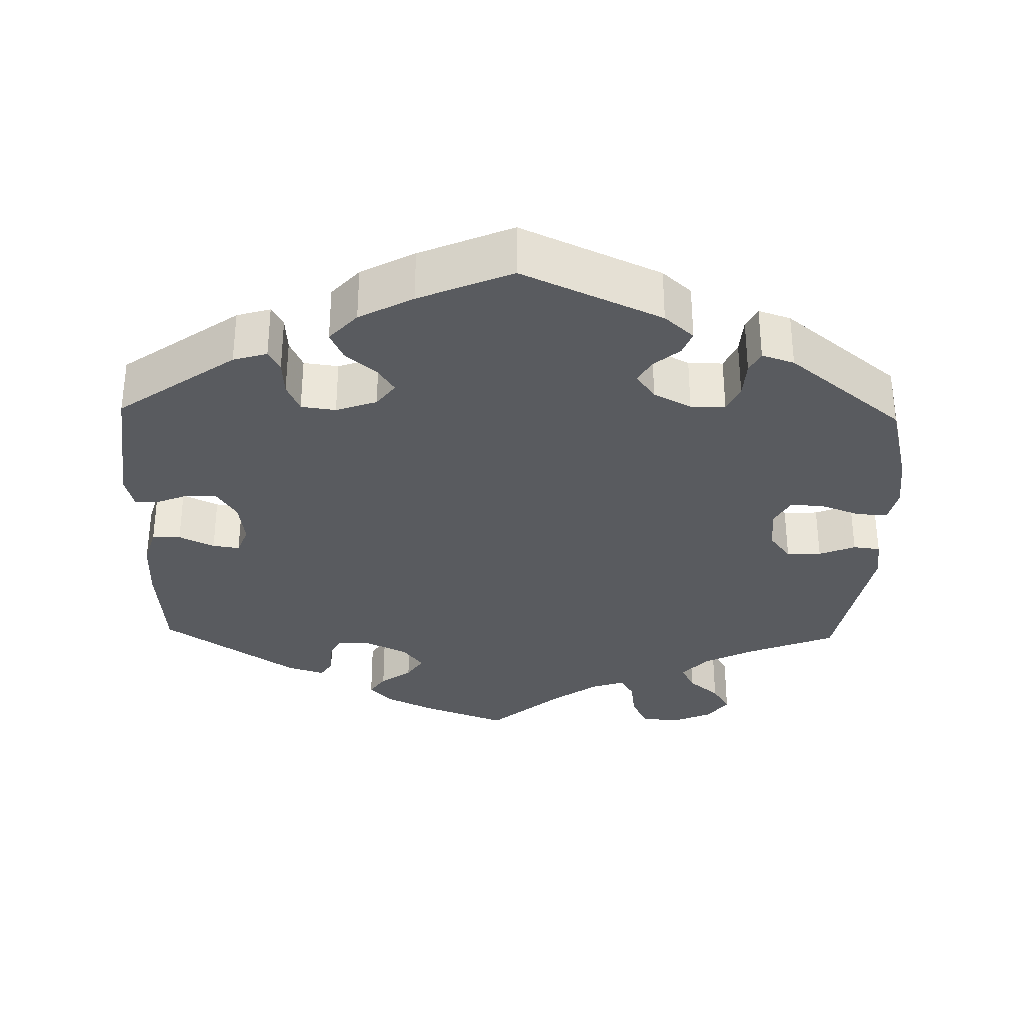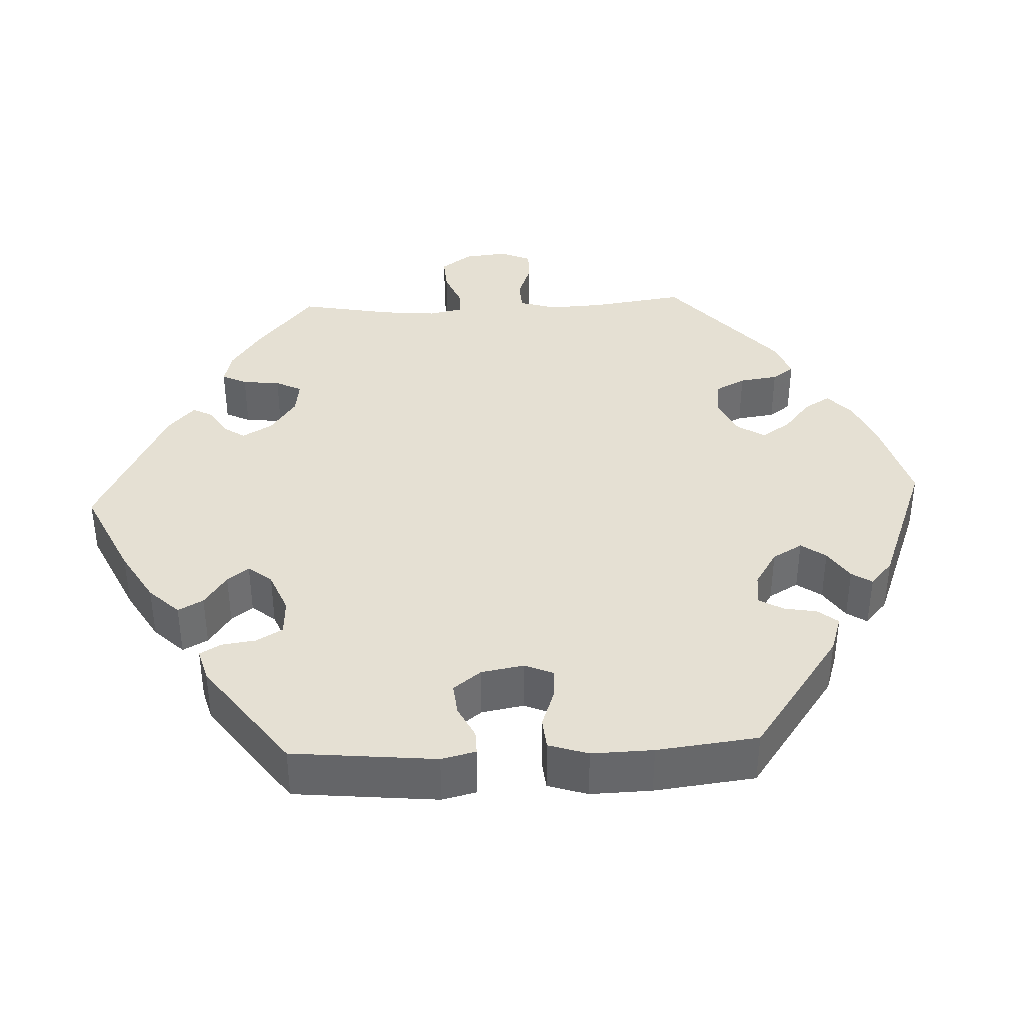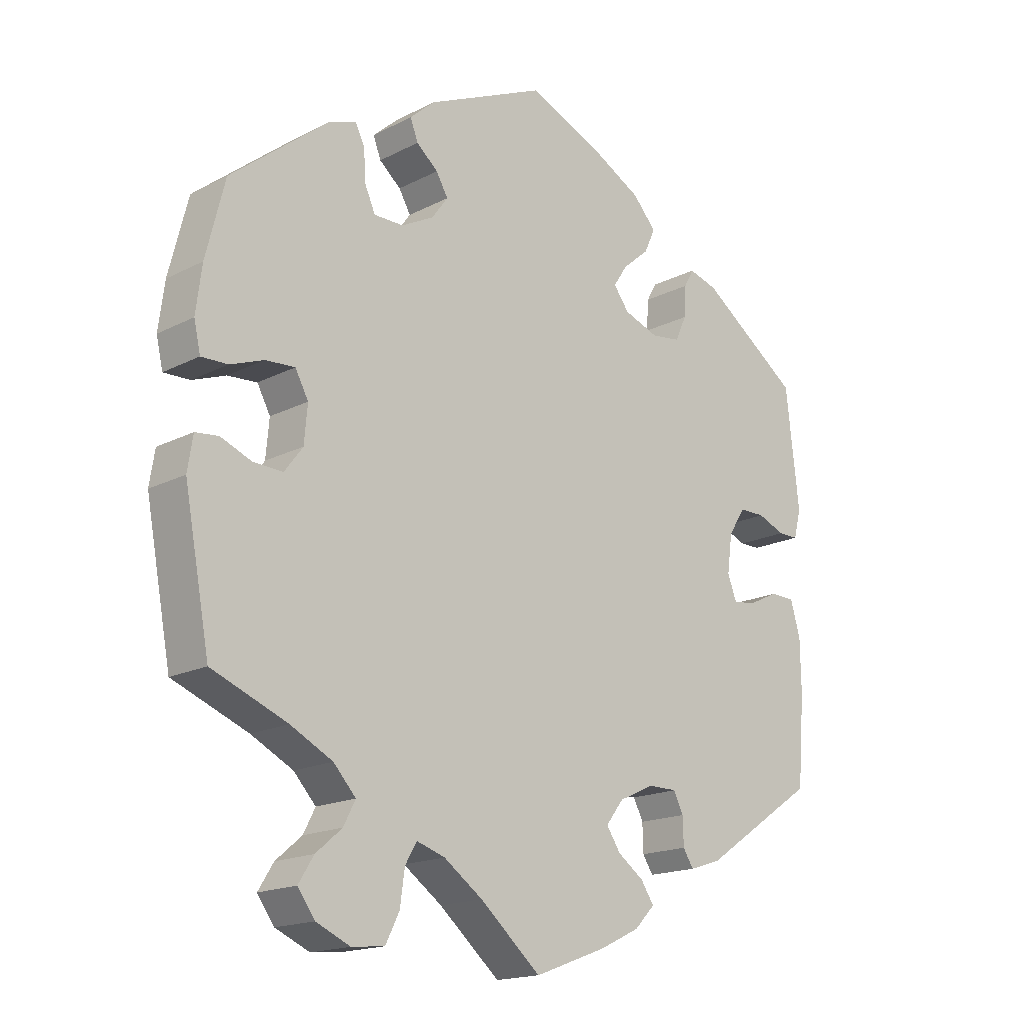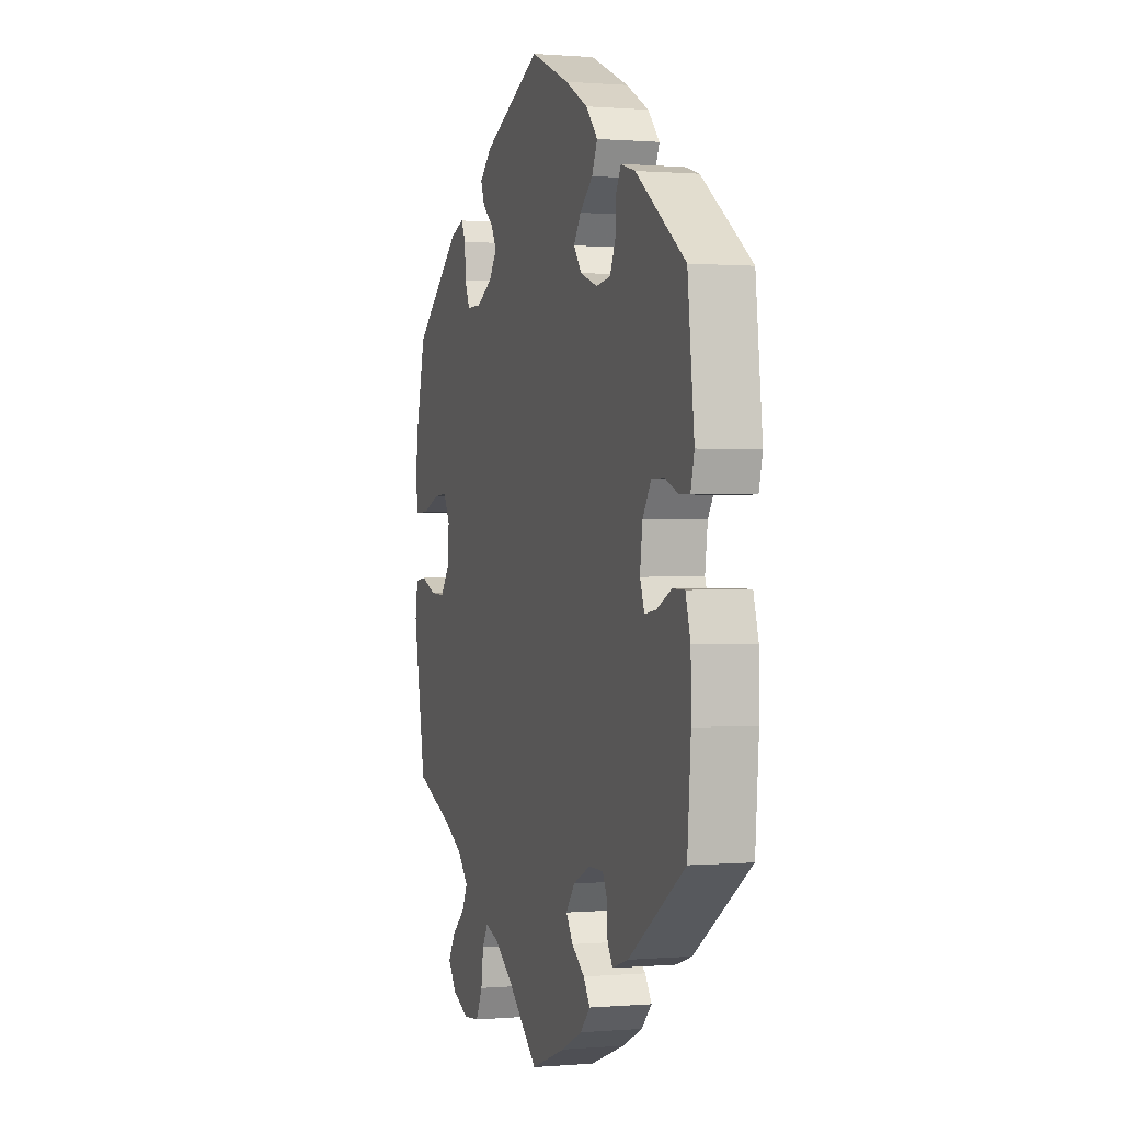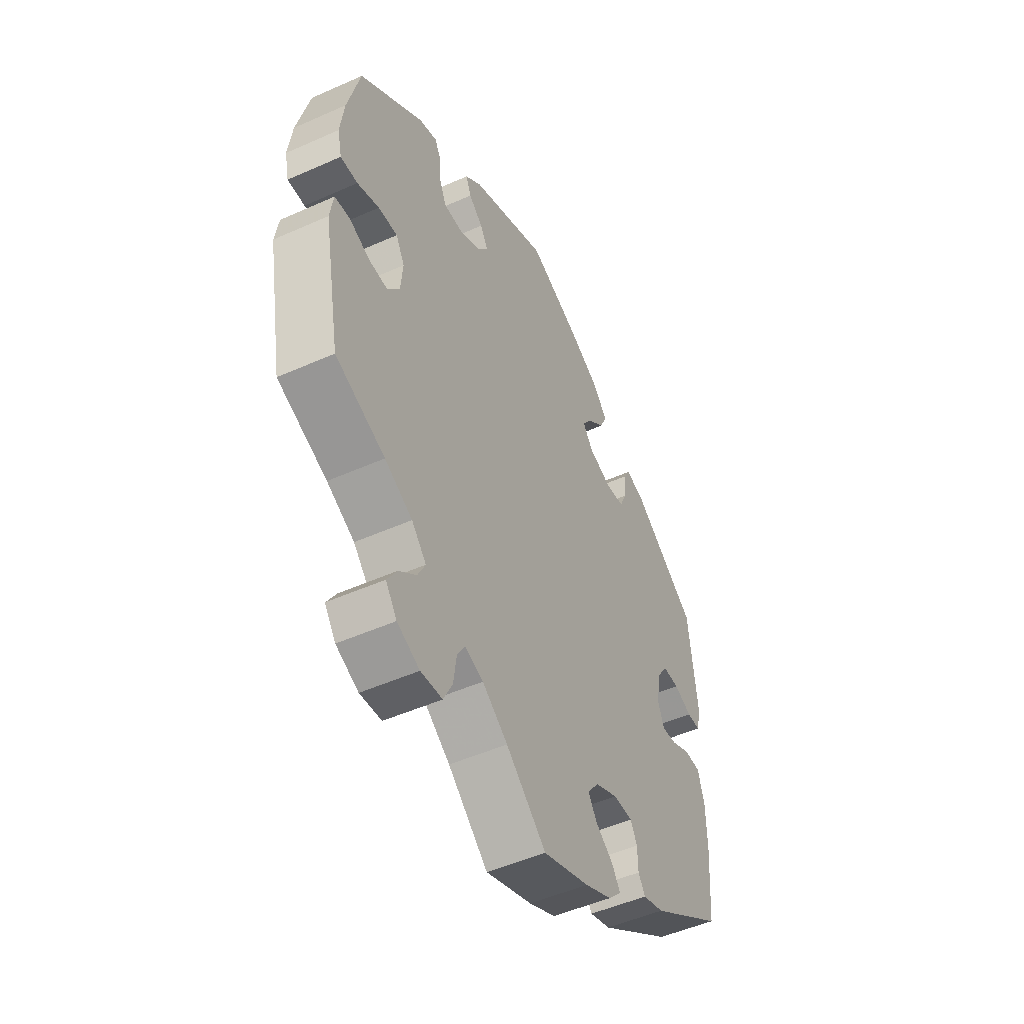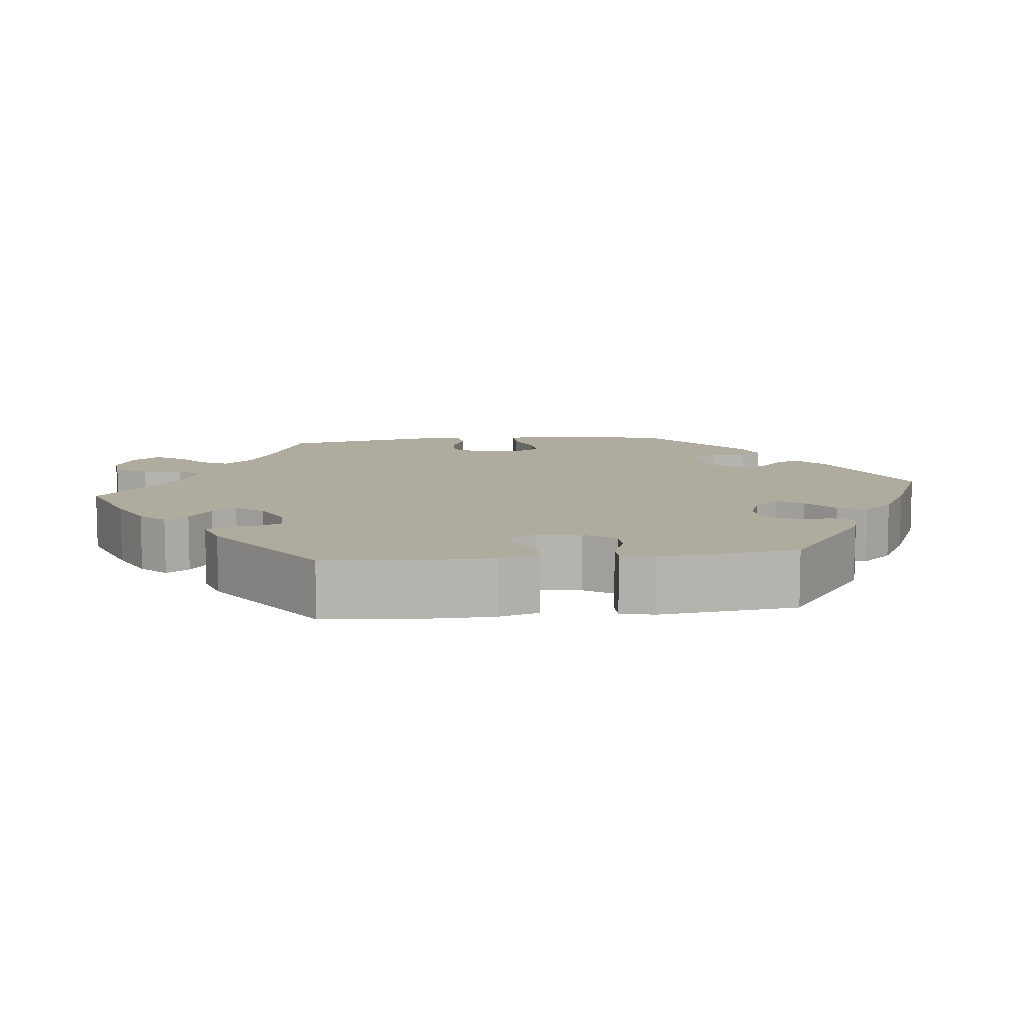
<metadata>
{"format":"obj","ext":"obj","renderer":"f3d","projection":"perspective","resolution":1024,"background":"white","views":[{"elev":-32.6,"azim":-1.5,"up":"+Y"},{"elev":38.2,"azim":-32.7,"up":"+Y"},{"elev":-17.3,"azim":135.7,"up":"+Z"},{"elev":0.4,"azim":-107.6,"up":"+Z"},{"elev":-50.1,"azim":116.1,"up":"+Z"},{"elev":9.7,"azim":-96.5,"up":"+Y"}]}
</metadata>
<code>
v -0.512 0.07 -0.156
v -0.511 0.07 -0.077
v -0.496 0.07 -0.025
v -0.459 0.07 -0.024
v -0.413 0.07 -0.046
v -0.378 0.07 -0.051
v -0.364 0.07 -0.014
v -0.372 0.07 0.044
v -0.398 0.07 0.084
v -0.437 0.07 0.084
v -0.479 0.07 0.067
v -0.51 0.07 0.067
v -0.521 0.07 0.11
v -0.501 0.07 0.288
v -0.349 0.07 0.397
v -0.305 0.07 0.41
v -0.29 0.07 0.383
v -0.287 0.07 0.336
v -0.27 0.07 0.298
v -0.225 0.07 0.292
v -0.172 0.07 0.311
v -0.148 0.07 0.343
v -0.17 0.07 0.376
v -0.21 0.07 0.41
v -0.227 0.07 0.447
v -0.191 0.07 0.487
v -0.121 0.07 0.525
v 0 0.07 0.577
v 0.182 0.07 0.495
v 0.22 0.07 0.461
v 0.208 0.07 0.43
v 0.175 0.07 0.402
v 0.157 0.07 0.371
v 0.182 0.07 0.337
v 0.231 0.07 0.311
v 0.276 0.07 0.311
v 0.292 0.07 0.347
v 0.295 0.07 0.395
v 0.309 0.07 0.423
v 0.351 0.07 0.409
v 0.5 0.07 0.289
v 0.529 0.07 0.174
v 0.538 0.07 0.104
v 0.528 0.07 0.06
v 0.488 0.07 0.061
v 0.437 0.07 0.08
v 0.392 0.07 0.083
v 0.372 0.07 0.046
v 0.377 0.07 -0.01
v 0.405 0.07 -0.047
v 0.45 0.07 -0.045
v 0.497 0.07 -0.026
v 0.532 0.07 -0.03
v 0.54 0.07 -0.081
v 0.501 0.07 -0.289
v 0.386 0.07 -0.335
v 0.322 0.07 -0.368
v 0.288 0.07 -0.405
v 0.306 0.07 -0.44
v 0.346 0.07 -0.474
v 0.369 0.07 -0.511
v 0.343 0.07 -0.547
v 0.291 0.07 -0.57
v 0.241 0.07 -0.565
v 0.22 0.07 -0.523
v 0.213 0.07 -0.472
v 0.195 0.07 -0.442
v 0.152 0.07 -0.456
v 0.093 0.07 -0.498
v 0 0.07 -0.578
v -0.108 0.07 -0.538
v -0.171 0.07 -0.508
v -0.202 0.07 -0.476
v -0.182 0.07 -0.446
v -0.142 0.07 -0.417
v -0.121 0.07 -0.385
v -0.148 0.07 -0.35
v -0.201 0.07 -0.325
v -0.246 0.07 -0.325
v -0.261 0.07 -0.355
v -0.262 0.07 -0.397
v -0.278 0.07 -0.422
v -0.327 0.07 -0.406
v -0.501 0.07 -0.289
v -0.512 0 -0.156
v -0.511 0 -0.077
v -0.496 0 -0.025
v -0.459 0 -0.024
v -0.413 0 -0.046
v -0.378 0 -0.051
v -0.364 0 -0.014
v -0.372 0 0.044
v -0.398 0 0.084
v -0.437 0 0.084
v -0.479 0 0.067
v -0.51 0 0.067
v -0.521 0 0.11
v -0.501 0 0.288
v -0.349 0 0.397
v -0.305 0 0.41
v -0.29 0 0.383
v -0.287 0 0.336
v -0.27 0 0.298
v -0.225 0 0.292
v -0.172 0 0.311
v -0.148 0 0.343
v -0.17 0 0.376
v -0.21 0 0.41
v -0.227 0 0.447
v -0.191 0 0.487
v -0.121 0 0.525
v 0 0 0.577
v 0.182 0 0.495
v 0.22 0 0.461
v 0.208 0 0.43
v 0.175 0 0.402
v 0.157 0 0.371
v 0.182 0 0.337
v 0.231 0 0.311
v 0.276 0 0.311
v 0.292 0 0.347
v 0.295 0 0.395
v 0.309 0 0.423
v 0.351 0 0.409
v 0.5 0 0.289
v 0.529 0 0.174
v 0.538 0 0.104
v 0.528 0 0.06
v 0.488 0 0.061
v 0.437 0 0.08
v 0.392 0 0.083
v 0.372 0 0.046
v 0.377 0 -0.01
v 0.405 0 -0.047
v 0.45 0 -0.045
v 0.497 0 -0.026
v 0.532 0 -0.03
v 0.54 0 -0.081
v 0.501 0 -0.289
v 0.386 0 -0.335
v 0.322 0 -0.368
v 0.288 0 -0.405
v 0.306 0 -0.44
v 0.346 0 -0.474
v 0.369 0 -0.511
v 0.343 0 -0.547
v 0.291 0 -0.57
v 0.241 0 -0.565
v 0.22 0 -0.523
v 0.213 0 -0.472
v 0.195 0 -0.442
v 0.152 0 -0.456
v 0.093 0 -0.498
v 0 0 -0.578
v -0.108 0 -0.538
v -0.171 0 -0.508
v -0.202 0 -0.476
v -0.182 0 -0.446
v -0.142 0 -0.417
v -0.121 0 -0.385
v -0.148 0 -0.35
v -0.201 0 -0.325
v -0.246 0 -0.325
v -0.261 0 -0.355
v -0.262 0 -0.397
v -0.278 0 -0.422
v -0.327 0 -0.406
v -0.501 0 -0.289
f 80 81 82 83
f 79 80 83 84
f 78 79 84 1
f 72 73 74 75
f 72 75 76
f 69 70 71 72
f 68 69 72 76
f 67 68 76 77
f 63 64 65 66
f 63 66 67
f 62 63 67
f 59 60 61 62
f 58 59 62 67
f 57 58 67 77
f 53 54 55 56
f 51 52 53 56
f 50 51 56 57
f 49 50 57 77
f 43 44 45 46
f 43 46 47
f 42 43 47
f 41 42 47
f 40 41 47 48
f 37 38 39 40
f 36 37 40 48
f 29 30 31 32
f 29 32 33
f 28 29 33
f 27 28 33 34
f 23 24 25 26
f 22 23 26 27
f 15 16 17 18
f 15 18 19
f 14 15 19
f 13 14 19 20
f 10 11 12 13
f 9 10 13 20
f 2 3 4 5
f 2 5 6
f 1 2 6
f 78 1 6
f 77 78 6 7
f 49 77 7 8
f 35 36 48 49
f 34 35 49 8
f 22 27 34
f 21 22 34 8
f 8 9 20 21
f 167 166 165 164
f 168 167 164 163
f 85 168 163 162
f 159 158 157 156
f 160 159 156
f 156 155 154 153
f 160 156 153 152
f 161 160 152 151
f 150 149 148 147
f 151 150 147
f 151 147 146
f 146 145 144 143
f 151 146 143 142
f 161 151 142 141
f 140 139 138 137
f 140 137 136 135
f 141 140 135 134
f 161 141 134 133
f 130 129 128 127
f 131 130 127
f 131 127 126
f 131 126 125
f 132 131 125 124
f 124 123 122 121
f 132 124 121 120
f 116 115 114 113
f 117 116 113
f 117 113 112
f 118 117 112 111
f 110 109 108 107
f 111 110 107 106
f 102 101 100 99
f 103 102 99
f 103 99 98
f 104 103 98 97
f 97 96 95 94
f 104 97 94 93
f 89 88 87 86
f 90 89 86
f 90 86 85
f 90 85 162
f 91 90 162 161
f 92 91 161 133
f 133 132 120 119
f 92 133 119 118
f 118 111 106
f 92 118 106 105
f 105 104 93 92
f 1 85 86 2
f 2 86 87 3
f 3 87 88 4
f 4 88 89 5
f 5 89 90 6
f 6 90 91 7
f 7 91 92 8
f 8 92 93 9
f 9 93 94 10
f 10 94 95 11
f 11 95 96 12
f 12 96 97 13
f 13 97 98 14
f 14 98 99 15
f 15 99 100 16
f 16 100 101 17
f 17 101 102 18
f 18 102 103 19
f 19 103 104 20
f 20 104 105 21
f 21 105 106 22
f 22 106 107 23
f 23 107 108 24
f 24 108 109 25
f 25 109 110 26
f 26 110 111 27
f 27 111 112 28
f 28 112 113 29
f 29 113 114 30
f 30 114 115 31
f 31 115 116 32
f 32 116 117 33
f 33 117 118 34
f 34 118 119 35
f 35 119 120 36
f 36 120 121 37
f 37 121 122 38
f 38 122 123 39
f 39 123 124 40
f 40 124 125 41
f 41 125 126 42
f 42 126 127 43
f 43 127 128 44
f 44 128 129 45
f 45 129 130 46
f 46 130 131 47
f 47 131 132 48
f 48 132 133 49
f 49 133 134 50
f 50 134 135 51
f 51 135 136 52
f 52 136 137 53
f 53 137 138 54
f 54 138 139 55
f 55 139 140 56
f 56 140 141 57
f 57 141 142 58
f 58 142 143 59
f 59 143 144 60
f 60 144 145 61
f 61 145 146 62
f 62 146 147 63
f 63 147 148 64
f 64 148 149 65
f 65 149 150 66
f 66 150 151 67
f 67 151 152 68
f 68 152 153 69
f 69 153 154 70
f 70 154 155 71
f 71 155 156 72
f 72 156 157 73
f 73 157 158 74
f 74 158 159 75
f 75 159 160 76
f 76 160 161 77
f 77 161 162 78
f 78 162 163 79
f 79 163 164 80
f 80 164 165 81
f 81 165 166 82
f 82 166 167 83
f 83 167 168 84
f 84 168 85 1

</code>
